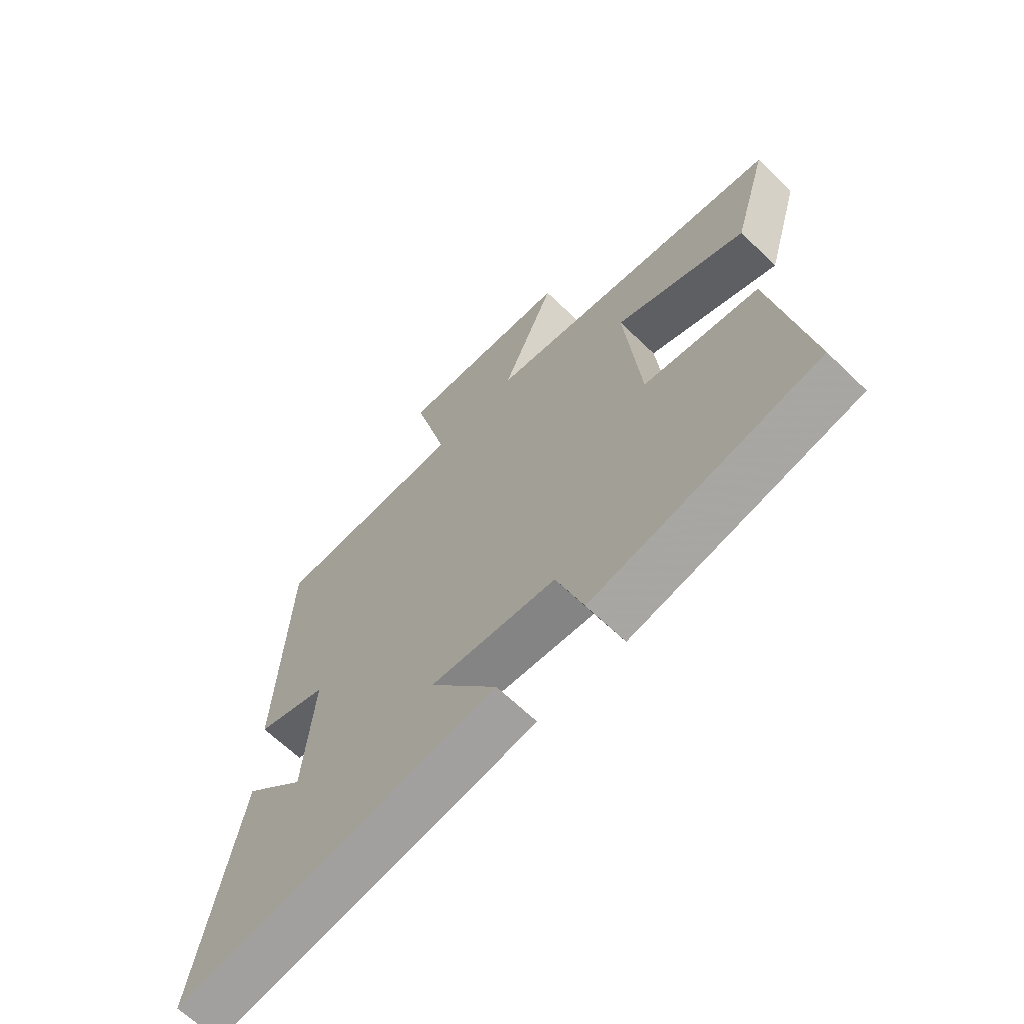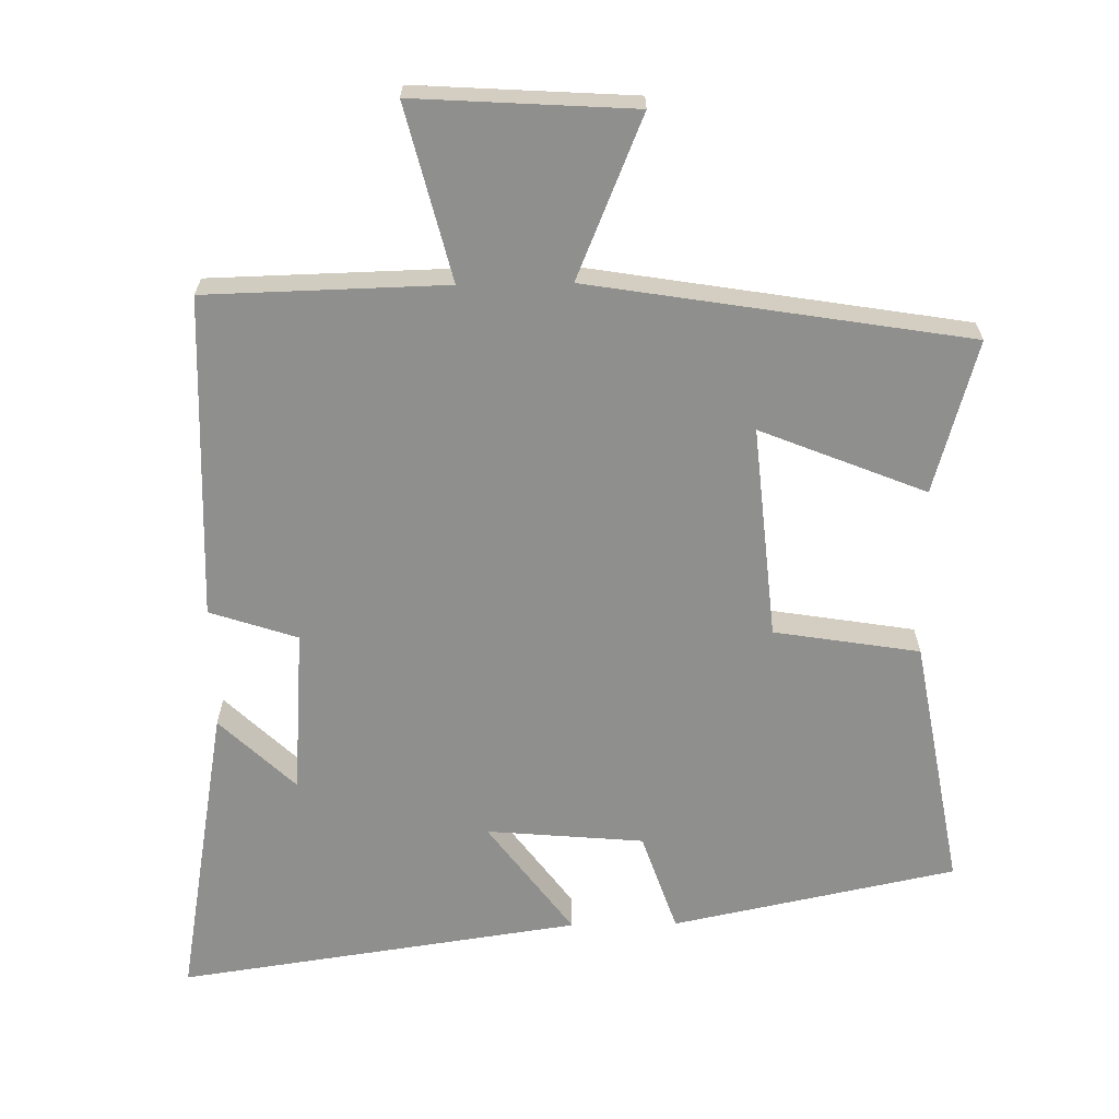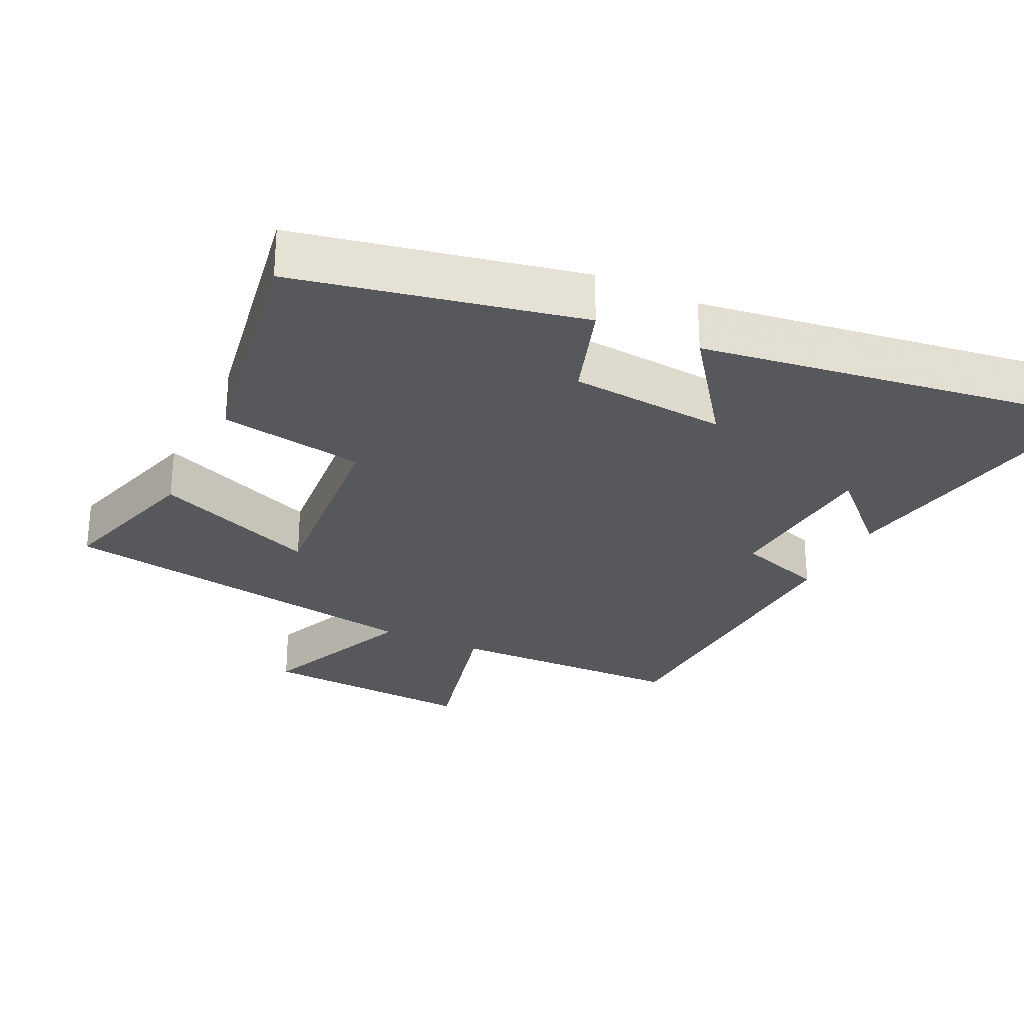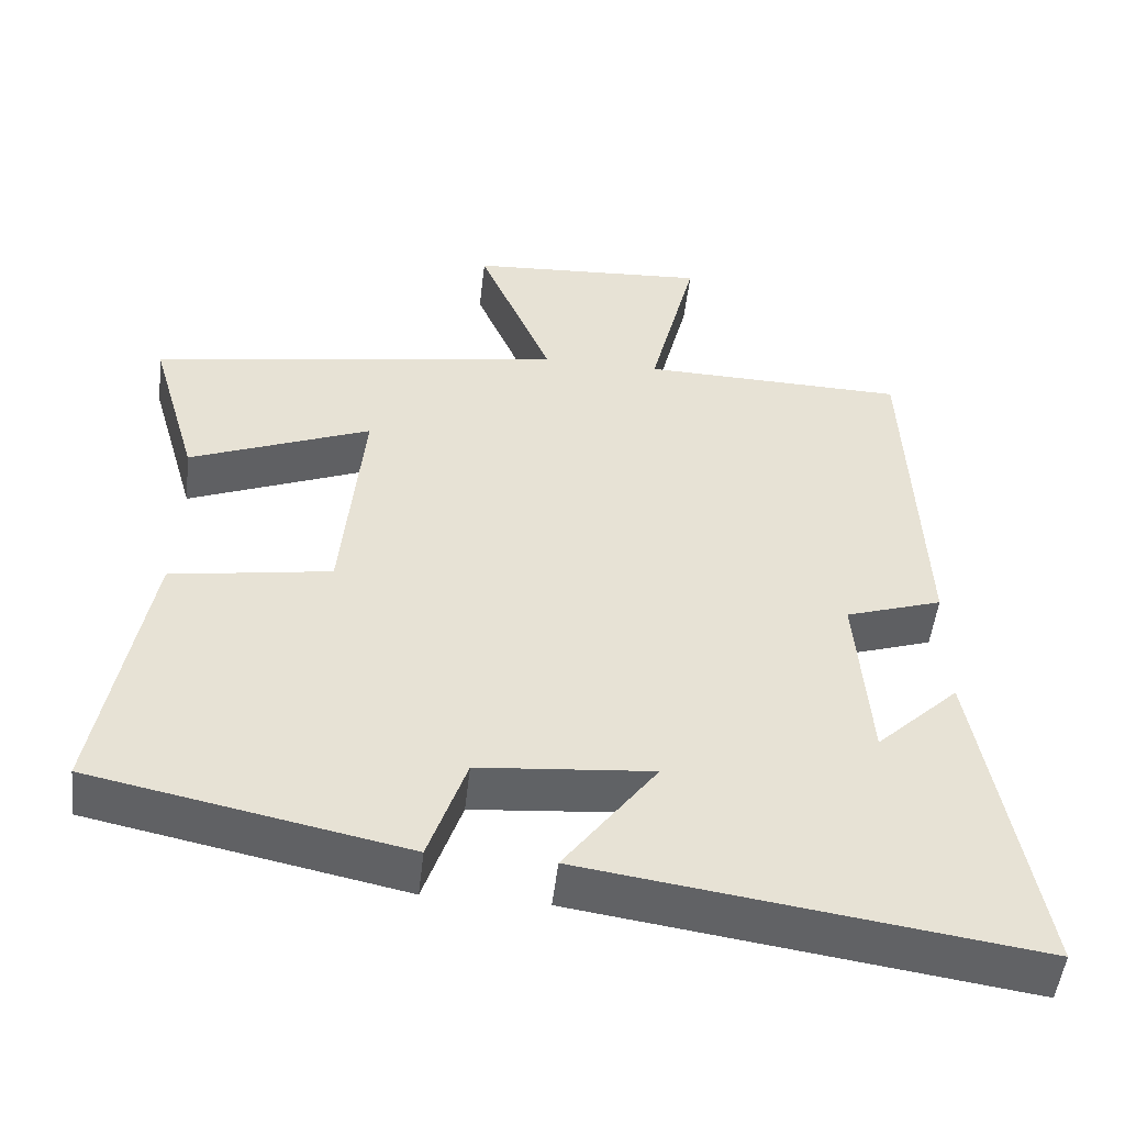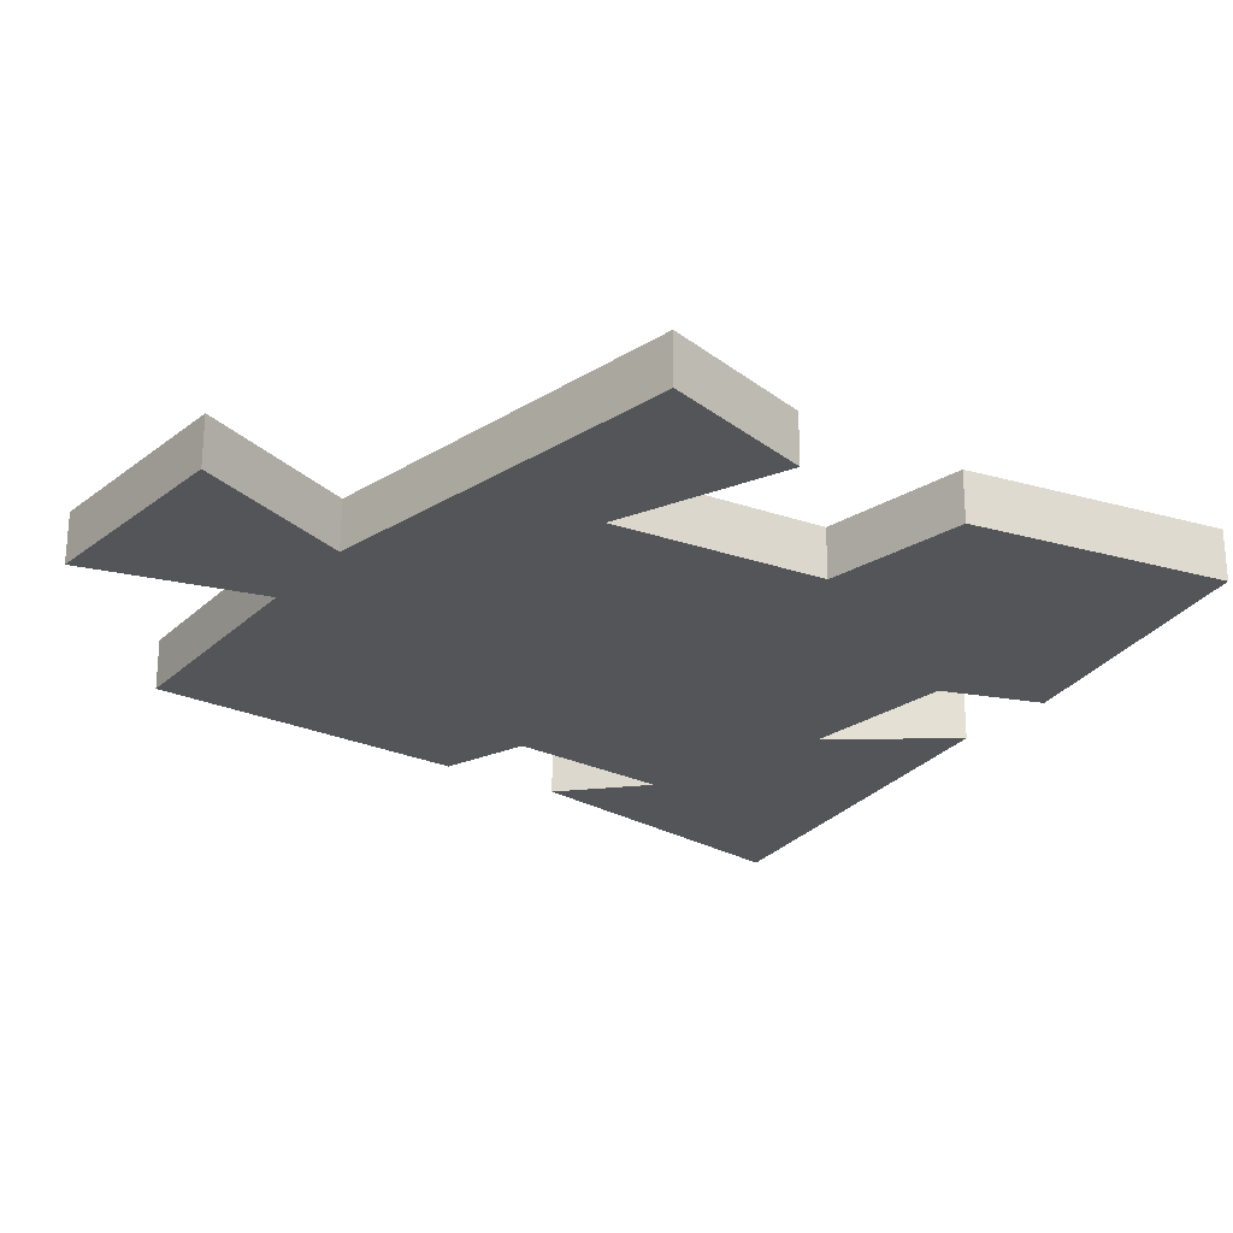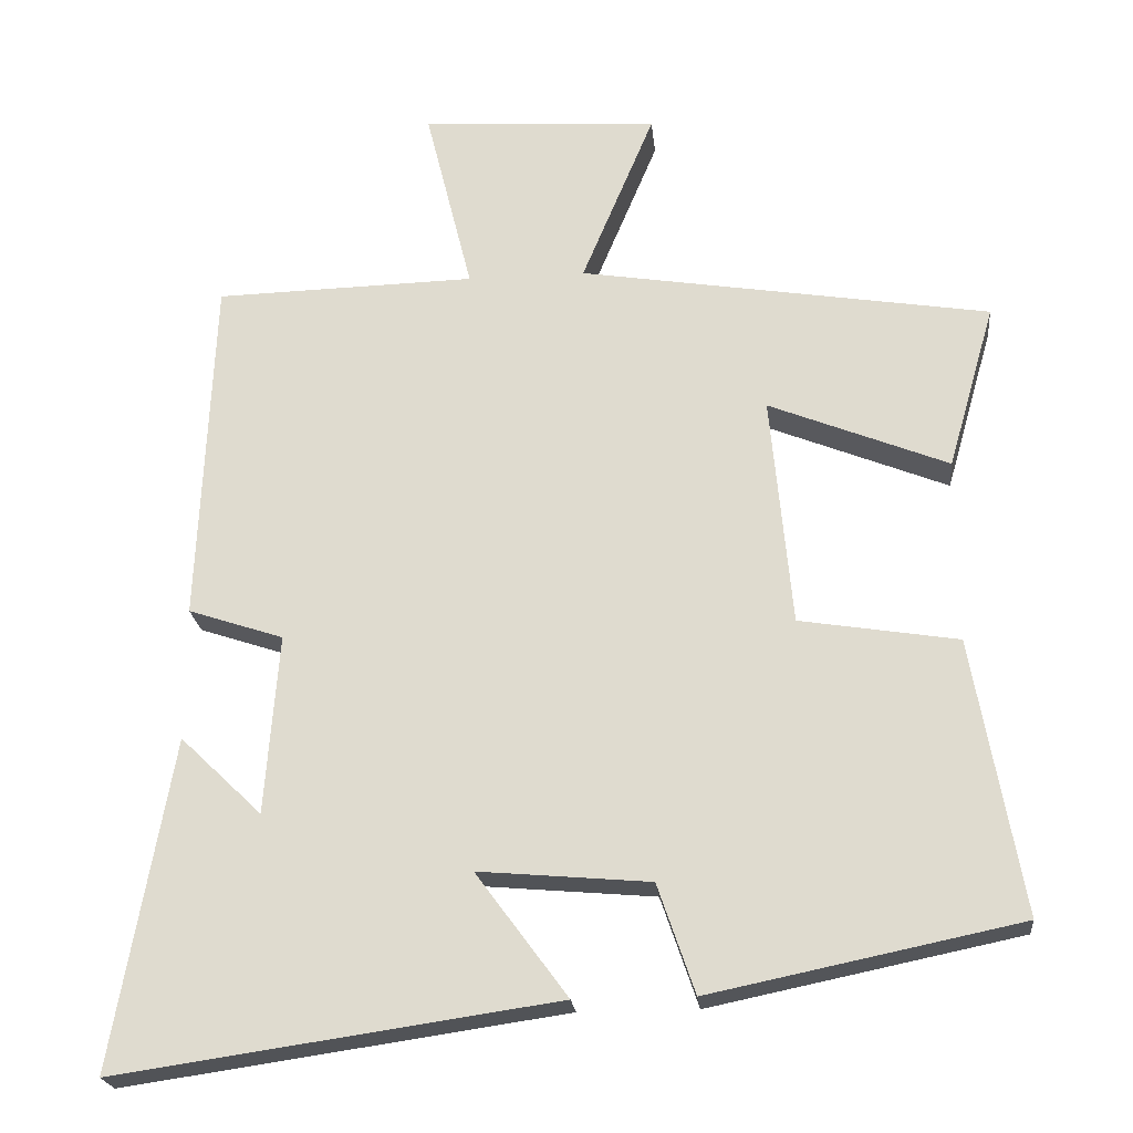
<metadata>
{"format":"obj","ext":"obj","renderer":"f3d","projection":"perspective","resolution":1024,"background":"white","views":[{"elev":-65.6,"azim":45.9,"up":"+Z"},{"elev":-65.2,"azim":1.0,"up":"+Y"},{"elev":-27.7,"azim":154.2,"up":"+Y"},{"elev":-50.7,"azim":173.5,"up":"+Z"},{"elev":-24.4,"azim":54.9,"up":"+Y"},{"elev":-22.4,"azim":5.9,"up":"+Z"}]}
</metadata>
<code>
v -0.481 0.07 0.492
v -0.136 0.07 0.5
v -0.198 0.07 0.75
v 0.116 0.07 0.73
v 0.02 0.07 0.5
v 0.563 0.07 0.411
v 0.5 0.07 0.192
v 0.263 0.07 0.288
v 0.291 0.07 -0.018
v 0.5 0.07 -0.052
v 0.564 0.07 -0.416
v 0.156 0.07 -0.5
v 0.107 0.07 -0.356
v -0.119 0.07 -0.336
v 0.002 0.07 -0.5
v -0.577 0.07 -0.583
v -0.5 0.07 -0.149
v -0.392 0.07 -0.253
v -0.374 0.07 -0.015
v -0.5 0.07 0.027
v -0.481 0 0.492
v -0.136 0 0.5
v -0.198 0 0.75
v 0.116 0 0.73
v 0.02 0 0.5
v 0.563 0 0.411
v 0.5 0 0.192
v 0.263 0 0.288
v 0.291 0 -0.018
v 0.5 0 -0.052
v 0.564 0 -0.416
v 0.156 0 -0.5
v 0.107 0 -0.356
v -0.119 0 -0.336
v 0.002 0 -0.5
v -0.577 0 -0.583
v -0.5 0 -0.149
v -0.392 0 -0.253
v -0.374 0 -0.015
v -0.5 0 0.027
f 19 20 1 2
f 18 19 2
f 16 17 18
f 14 15 16 18
f 13 14 18 2
f 11 12 13
f 10 11 13
f 9 10 13
f 8 9 13 2
f 7 8 2
f 6 7 2
f 5 6 2
f 2 3 4 5
f 22 21 40 39
f 22 39 38
f 38 37 36
f 38 36 35 34
f 22 38 34 33
f 33 32 31
f 33 31 30
f 33 30 29
f 22 33 29 28
f 22 28 27
f 22 27 26
f 22 26 25
f 25 24 23 22
f 1 21 22 2
f 2 22 23 3
f 3 23 24 4
f 4 24 25 5
f 5 25 26 6
f 6 26 27 7
f 7 27 28 8
f 8 28 29 9
f 9 29 30 10
f 10 30 31 11
f 11 31 32 12
f 12 32 33 13
f 13 33 34 14
f 14 34 35 15
f 15 35 36 16
f 16 36 37 17
f 17 37 38 18
f 18 38 39 19
f 19 39 40 20
f 20 40 21 1

</code>
